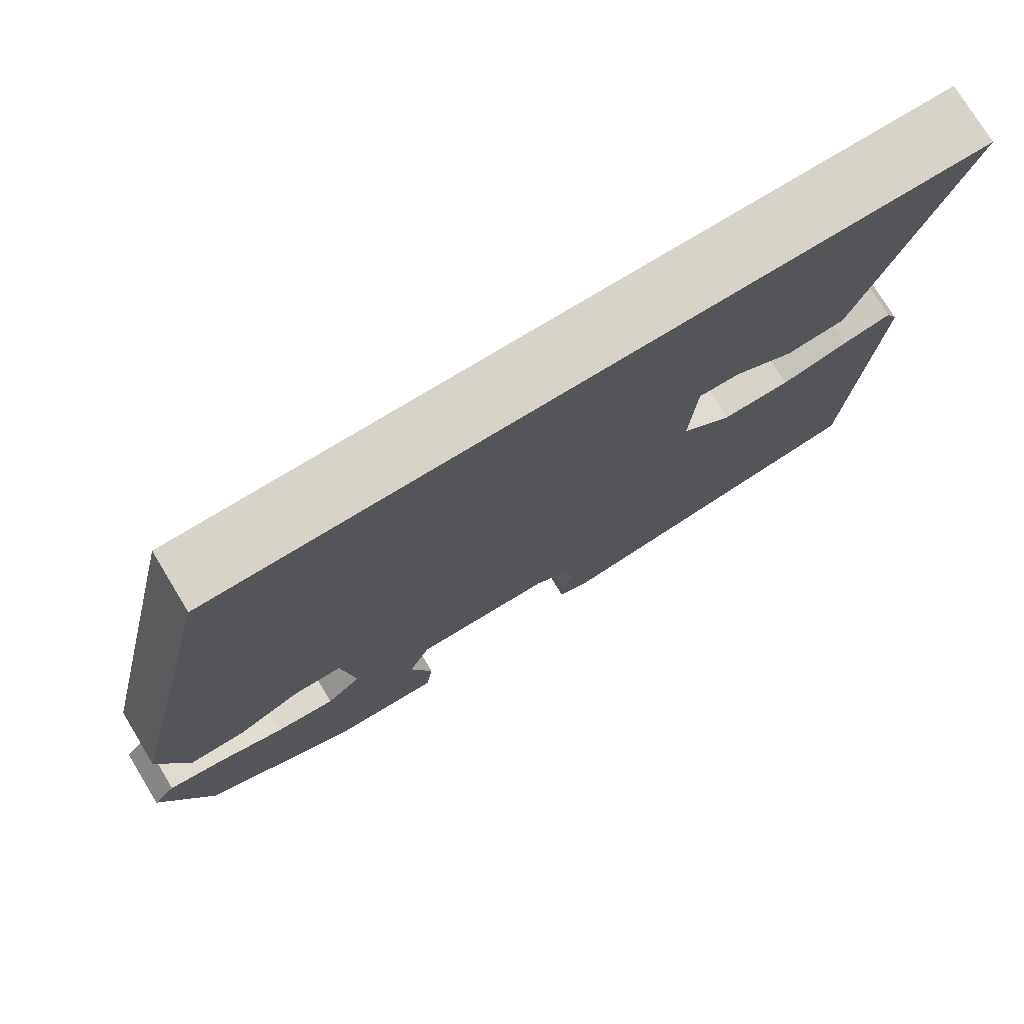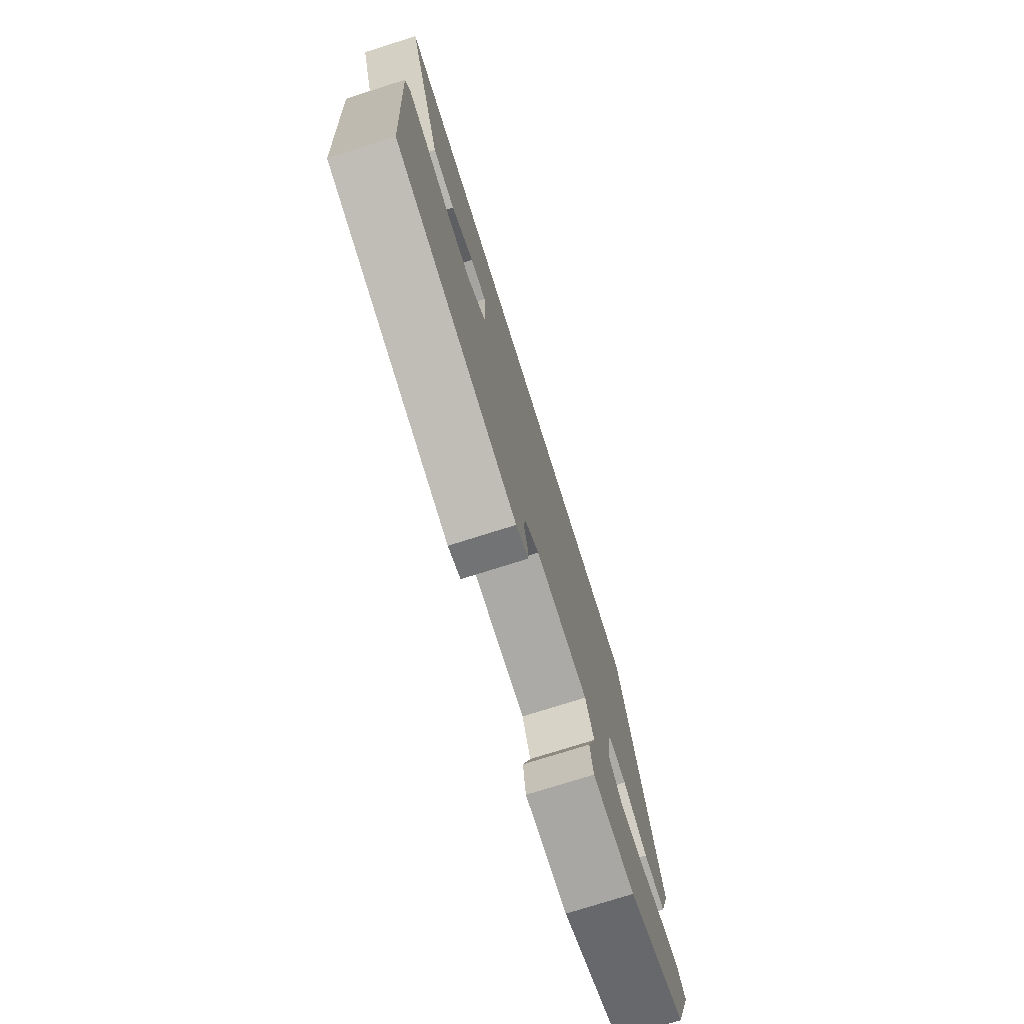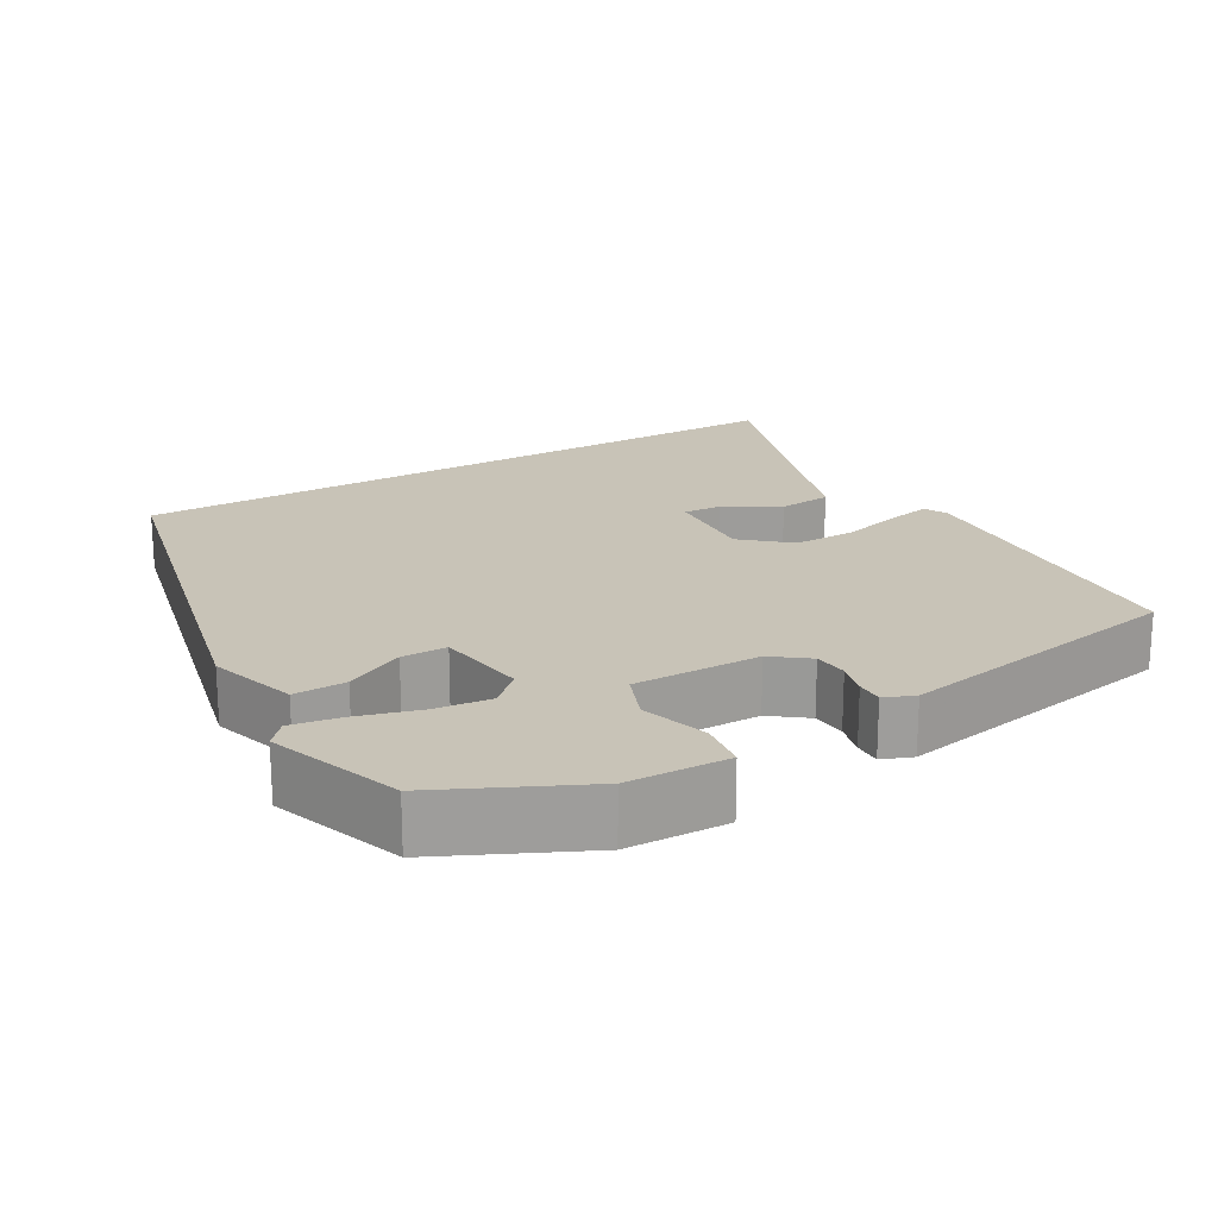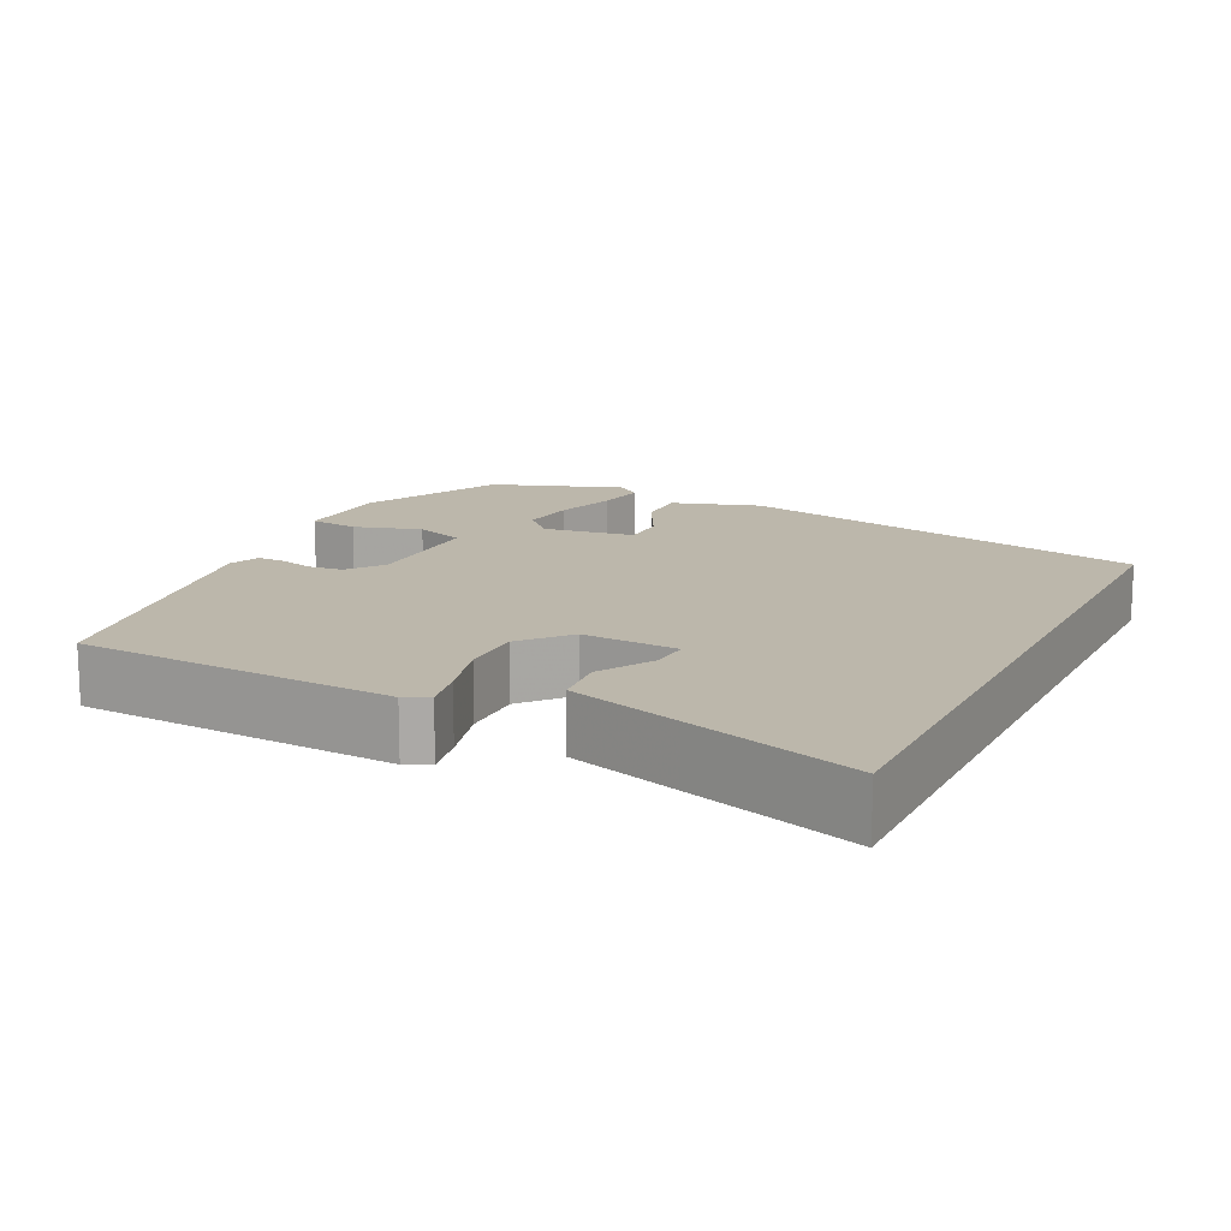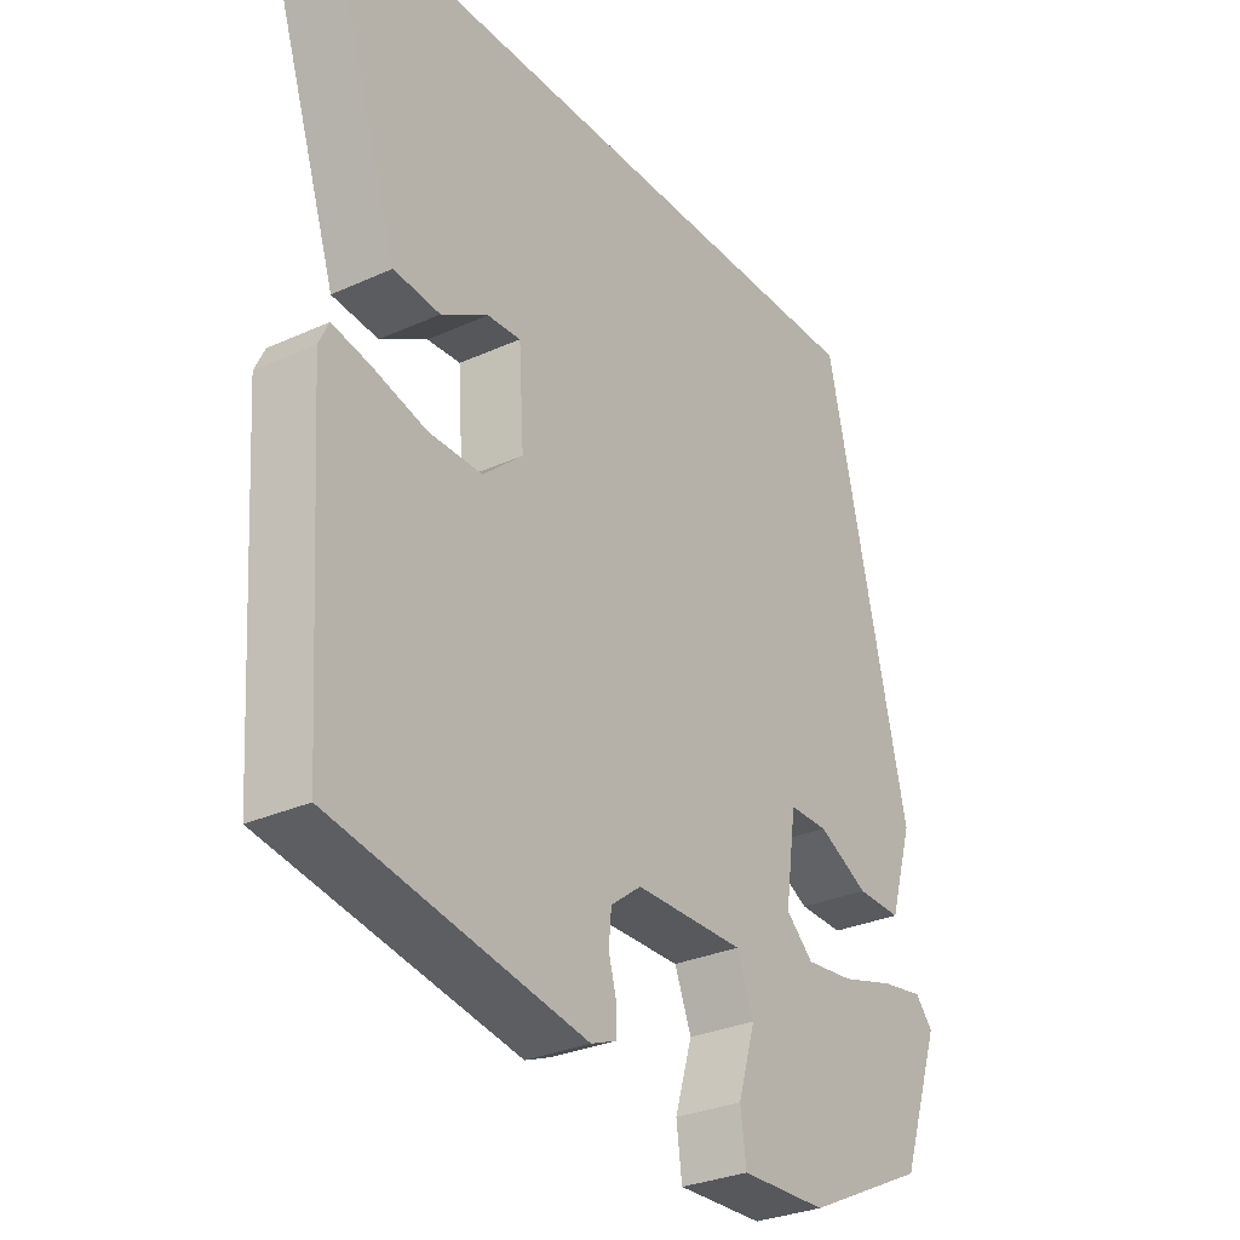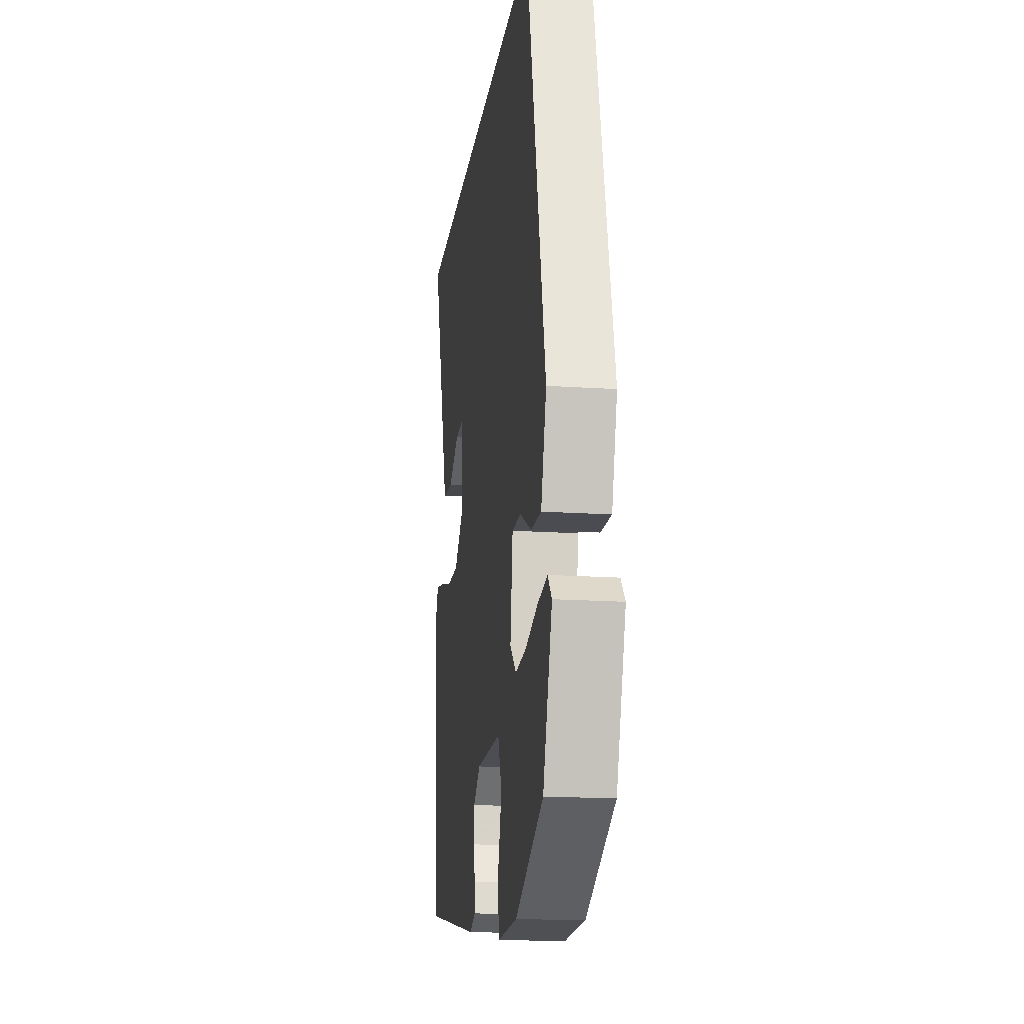
<metadata>
{"format":"obj","ext":"obj","renderer":"f3d","projection":"perspective","resolution":1024,"background":"white","views":[{"elev":76.0,"azim":148.7,"up":"+Z"},{"elev":-76.3,"azim":-72.5,"up":"+Z"},{"elev":19.8,"azim":149.8,"up":"+Y"},{"elev":14.3,"azim":-64.0,"up":"+Y"},{"elev":-29.9,"azim":-56.4,"up":"+Z"},{"elev":-17.1,"azim":82.3,"up":"+Z"}]}
</metadata>
<code>
v -0.532 0.07 0.5
v 0.385 0.07 0.5
v 0.512 0.07 -0.046
v 0.476 0.07 -0.163
v 0.407 0.07 -0.161
v 0.329 0.07 -0.121
v 0.269 0.07 -0.121
v 0.252 0.07 -0.242
v 0.294 0.07 -0.281
v 0.368 0.07 -0.273
v 0.45 0.07 -0.249
v 0.516 0.07 -0.238
v 0.543 0.07 -0.269
v 0.482 0.07 -0.444
v 0.295 0.07 -0.533
v 0.162 0.07 -0.537
v 0.153 0.07 -0.472
v 0.18 0.07 -0.383
v 0.154 0.07 -0.317
v -0.014 0.07 -0.318
v -0.061 0.07 -0.354
v -0.065 0.07 -0.399
v -0.053 0.07 -0.444
v -0.052 0.07 -0.48
v -0.092 0.07 -0.496
v -0.479 0.07 -0.425
v -0.507 0.07 -0.008
v -0.492 0.07 0.024
v -0.433 0.07 0.012
v -0.352 0.07 -0.01
v -0.27 0.07 -0.011
v -0.209 0.07 0.042
v -0.217 0.07 0.168
v -0.268 0.07 0.165
v -0.34 0.07 0.123
v -0.411 0.07 0.13
v -0.459 0.07 0.277
v -0.532 0 0.5
v 0.385 0 0.5
v 0.512 0 -0.046
v 0.476 0 -0.163
v 0.407 0 -0.161
v 0.329 0 -0.121
v 0.269 0 -0.121
v 0.252 0 -0.242
v 0.294 0 -0.281
v 0.368 0 -0.273
v 0.45 0 -0.249
v 0.516 0 -0.238
v 0.543 0 -0.269
v 0.482 0 -0.444
v 0.295 0 -0.533
v 0.162 0 -0.537
v 0.153 0 -0.472
v 0.18 0 -0.383
v 0.154 0 -0.317
v -0.014 0 -0.318
v -0.061 0 -0.354
v -0.065 0 -0.399
v -0.053 0 -0.444
v -0.052 0 -0.48
v -0.092 0 -0.496
v -0.479 0 -0.425
v -0.507 0 -0.008
v -0.492 0 0.024
v -0.433 0 0.012
v -0.352 0 -0.01
v -0.27 0 -0.011
v -0.209 0 0.042
v -0.217 0 0.168
v -0.268 0 0.165
v -0.34 0 0.123
v -0.411 0 0.13
v -0.459 0 0.277
f 34 35 36 37
f 37 1 2
f 34 37 2
f 33 34 2
f 2 3 4
f 33 2 4
f 32 33 4
f 28 29 30
f 27 28 30
f 26 27 30
f 25 26 30
f 24 25 30
f 23 24 30
f 22 23 30
f 21 22 30 31
f 20 21 31 32
f 16 17 18
f 15 16 18
f 14 15 18
f 13 14 18
f 12 13 18
f 11 12 18
f 10 11 18
f 9 10 18 19
f 19 20 32
f 9 19 32
f 8 9 32
f 4 5 6
f 32 4 6
f 32 6 7
f 7 8 32
f 74 73 72 71
f 39 38 74
f 39 74 71
f 39 71 70
f 41 40 39
f 41 39 70
f 41 70 69
f 67 66 65
f 67 65 64
f 67 64 63
f 67 63 62
f 67 62 61
f 67 61 60
f 67 60 59
f 68 67 59 58
f 69 68 58 57
f 55 54 53
f 55 53 52
f 55 52 51
f 55 51 50
f 55 50 49
f 55 49 48
f 55 48 47
f 56 55 47 46
f 69 57 56
f 69 56 46
f 69 46 45
f 43 42 41
f 43 41 69
f 44 43 69
f 69 45 44
f 1 38 39 2
f 2 39 40 3
f 3 40 41 4
f 4 41 42 5
f 5 42 43 6
f 6 43 44 7
f 7 44 45 8
f 8 45 46 9
f 9 46 47 10
f 10 47 48 11
f 11 48 49 12
f 12 49 50 13
f 13 50 51 14
f 14 51 52 15
f 15 52 53 16
f 16 53 54 17
f 17 54 55 18
f 18 55 56 19
f 19 56 57 20
f 20 57 58 21
f 21 58 59 22
f 22 59 60 23
f 23 60 61 24
f 24 61 62 25
f 25 62 63 26
f 26 63 64 27
f 27 64 65 28
f 28 65 66 29
f 29 66 67 30
f 30 67 68 31
f 31 68 69 32
f 32 69 70 33
f 33 70 71 34
f 34 71 72 35
f 35 72 73 36
f 36 73 74 37
f 37 74 38 1

</code>
